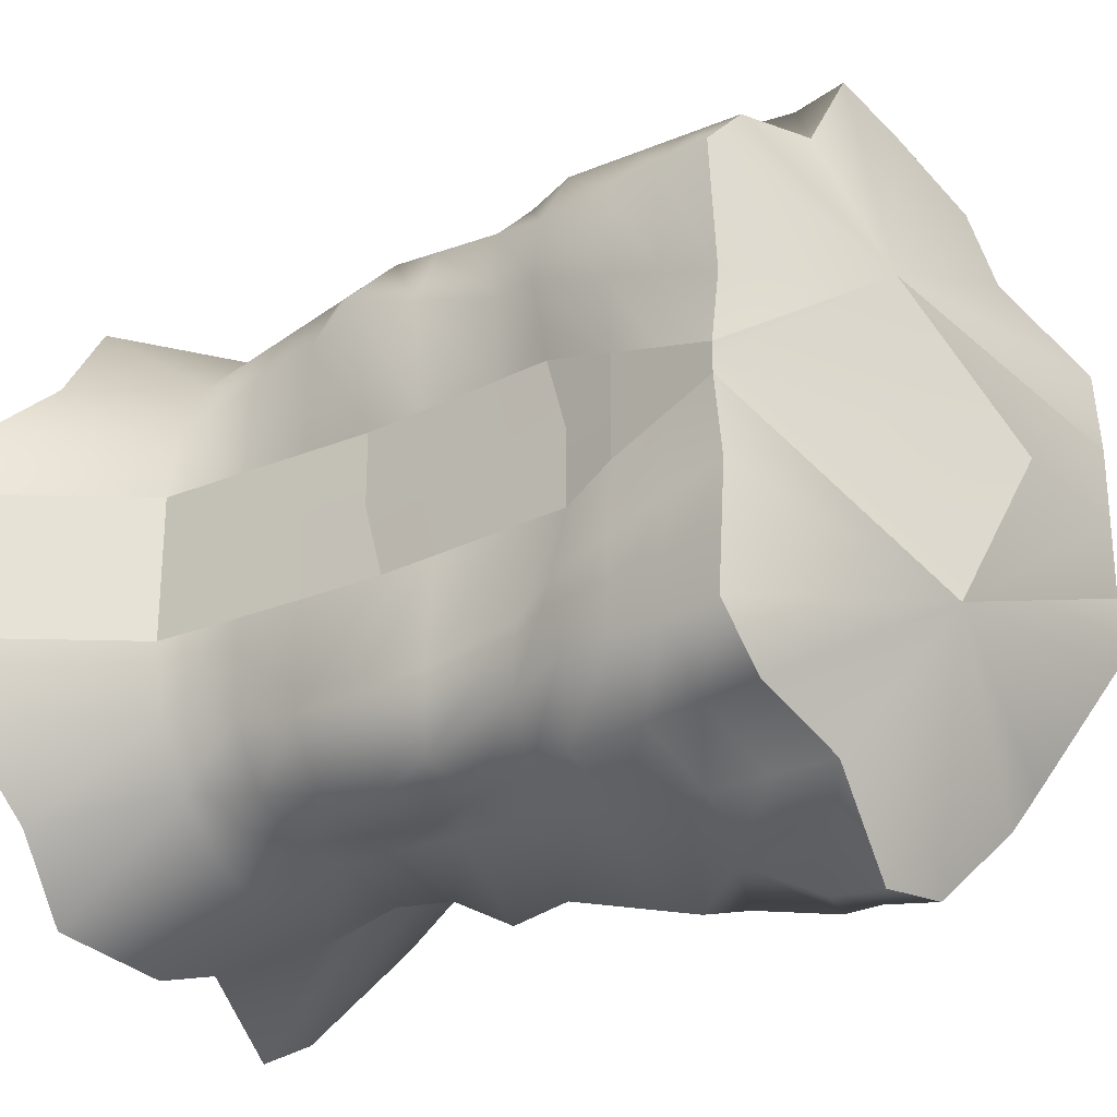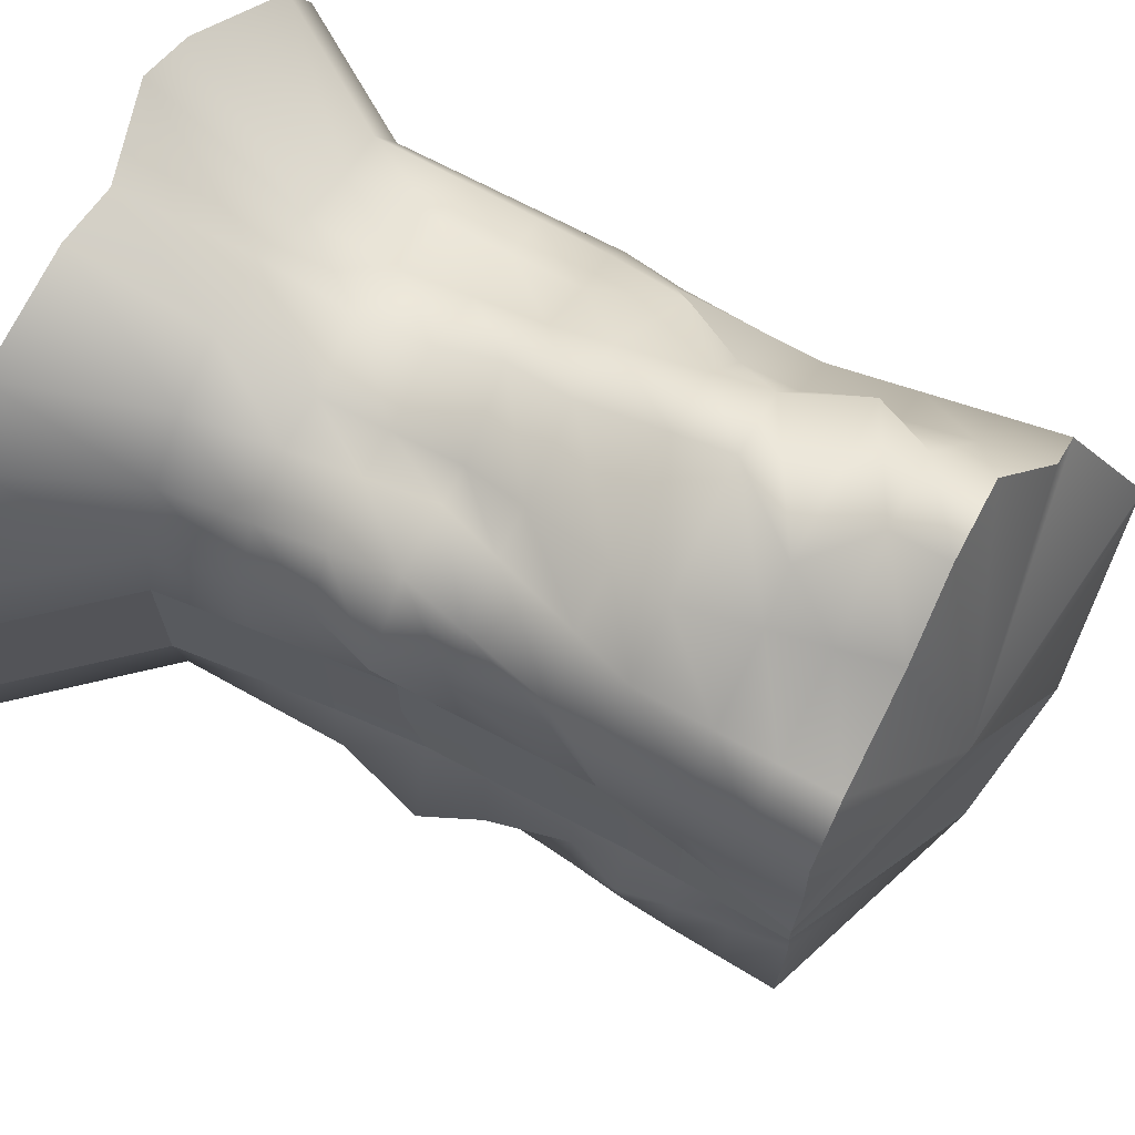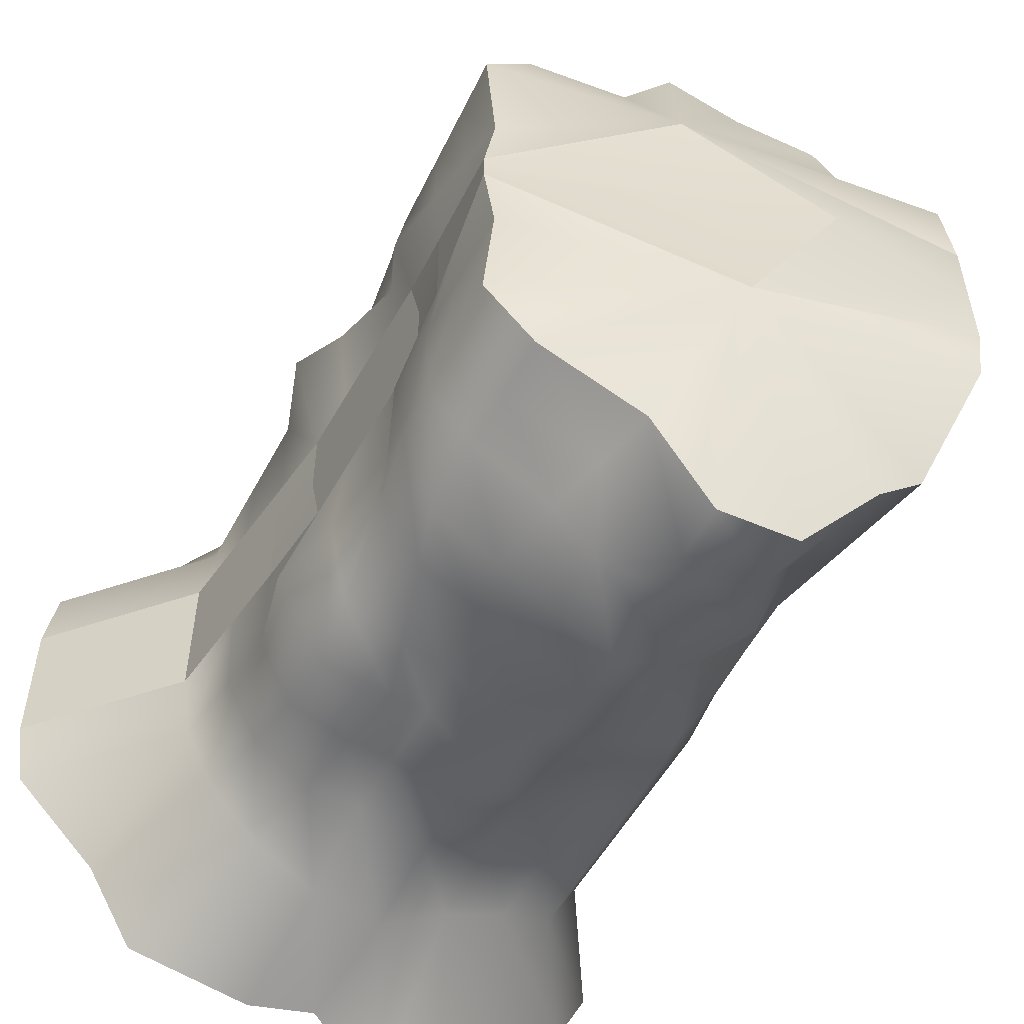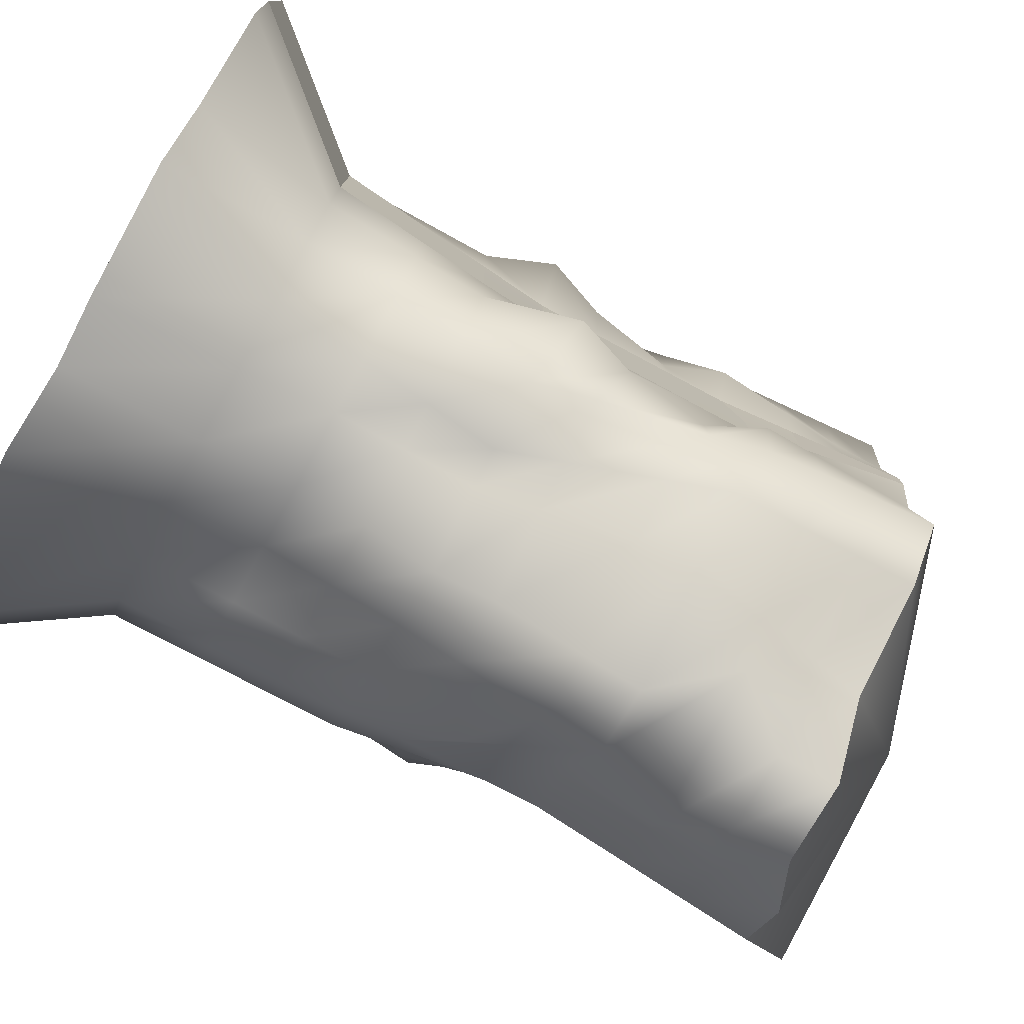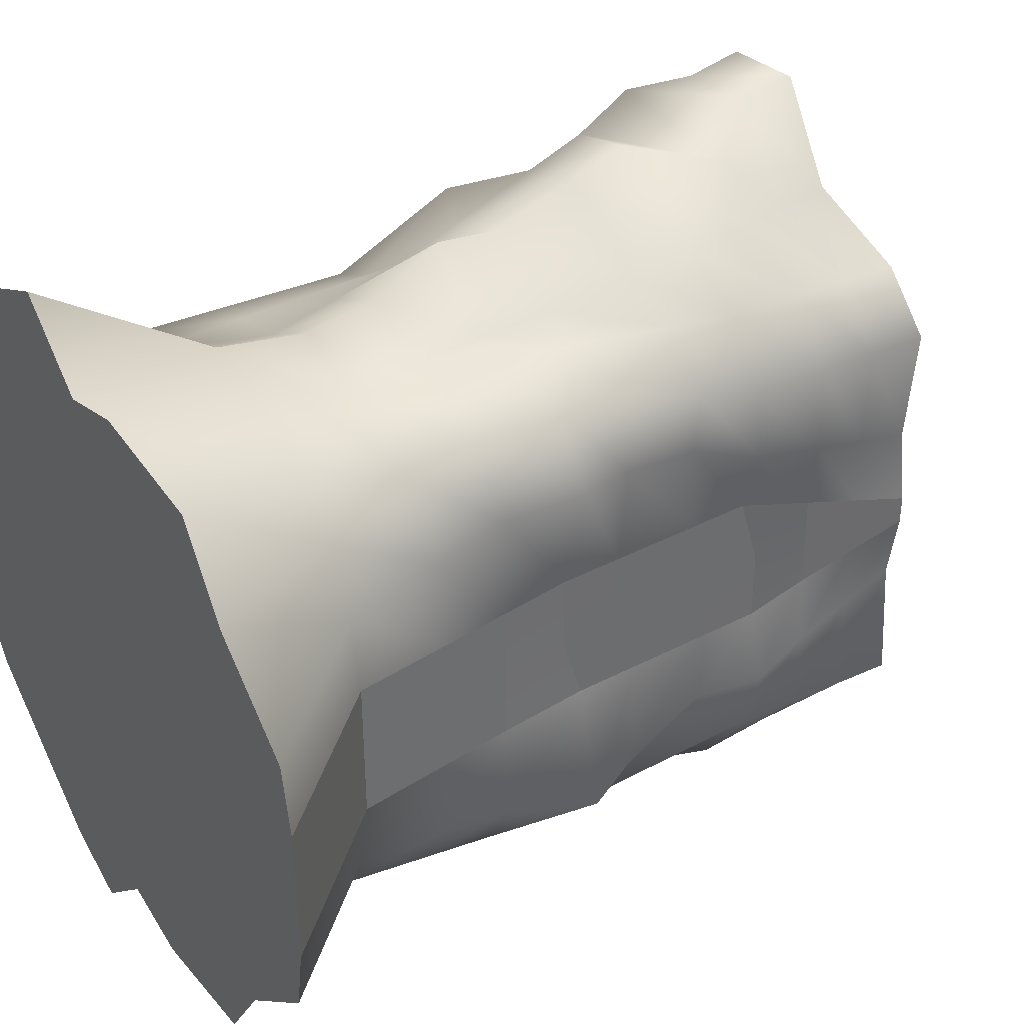
<metadata>
{"format":"obj","ext":"obj","renderer":"f3d","projection":"perspective","resolution":1024,"background":"white","views":[{"elev":-25.9,"azim":128.6,"up":"+Z"},{"elev":69.1,"azim":117.6,"up":"+Z"},{"elev":-54.3,"azim":150.8,"up":"+Z"},{"elev":-78.6,"azim":61.6,"up":"+Z"},{"elev":38.9,"azim":56.5,"up":"+Z"}]}
</metadata>
<code>
g default
v -1.986 0 -1.027
v -2.179 0 -1.527
v -1.949 0 -1.978
v -0.9516 0 -2.909
v -0.5003 0 -3.139
v -0 0 -2.645
v 0.5003 0 -2.801
v 1.403 0 -2.699
v 1.761 0 -2.106
v 2.384 0 -1.527
v 2.463 0 -1.027
v -1.619 6.054 -1.027
v -1.54 6.054 -1.527
v -1.31 5.569 -2.285
v -0.9516 5.569 -2.643
v -0.5003 5.334 -3.134
v 0.08601 5.334 -3.213
v 0.5003 5.334 -2.566
v 1.255 5.334 -2.336
v 1.613 5.334 -1.978
v 1.54 5.334 -1.116
v 1.619 5.334 -0.6154
v -0.3668 0 -1.027
v 0.08601 5.936 -1.639
v -1.622 0.9698 -1.027
v -1.543 0.9698 -1.527
v -1.31 0.9698 -1.978
v -0.9516 0.9698 -2.07
v -0.5003 0.9698 -2.3
v -0 0.9698 -2.645
v 0.5003 0.9698 -2.566
v 0.9516 0.9698 -2.336
v 1.31 0.9698 -1.978
v 1.54 0.9698 -1.527
v 1.619 0.9698 -1.027
v -1.399 4.326 -1.027
v -1.32 4.025 -1.527
v -1.31 4.025 -1.761
v -0.9516 4.025 -2.039
v -0.5003 4.025 -2.907
v -0 4.025 -3.066
v 0.7981 4.025 -2.667
v 1.249 4.025 -2.437
v 1.531 4.172 -1.978
v 1.609 4.172 -1.527
v 1.467 4.172 -1.027
v -1.548 2.765 -0.9188
v -1.525 2.589 -1.527
v -1.31 2.589 -1.863
v -0.9516 2.589 -2.054
v -0.5003 2.589 -2.393
v -0 2.589 -2.835
v 0.5003 2.589 -2.391
v 0.7703 2.589 -2.39
v 1.246 2.589 -2.352
v 1.688 2.737 -1.901
v 1.459 2.737 -1.027
v -1.615 1.618 -1.027
v -1.536 1.618 -1.527
v -1.31 1.618 -1.932
v -0.9516 1.618 -2.064
v -0.5003 1.618 -2.2
v -0 1.618 -2.506
v 0.5003 1.618 -2.359
v 0.8791 1.618 -2.358
v 1.284 1.618 -2.128
v 1.523 1.618 -1.676
v 1.555 1.618 -1.027
v -1.61 2.104 -1.027
v -1.53 2.104 -1.527
v -1.31 2.104 -1.898
v -0.9516 2.104 -2.059
v -0.5003 2.104 -2.297
v -0 2.104 -2.573
v 0.5003 2.104 -2.375
v 0.8247 2.104 -2.374
v 1.265 2.104 -2.24
v 1.51 2.104 -1.788
v 1.507 2.104 -1.027
v -1.599 3.145 -1.161
v -1.464 3.02 -1.527
v -1.31 3.02 -1.832
v -0.9649 3.258 -2.506
v -0.5003 3.02 -2.547
v -0 3.02 -2.768
v 0.5896 3.02 -2.474
v 0.914 3.02 -2.404
v 1.331 3.02 -2.24
v 1.531 3.167 -1.788
v 1.461 3.167 -1.027
v -1.457 3.764 -0.9992
v -1.377 3.623 -1.527
v -1.31 3.623 -1.79
v -0.9516 3.623 -2.043
v -0.5003 3.623 -2.763
v -0 3.623 -2.947
v 0.7147 3.623 -2.589
v 1.115 3.623 -2.424
v 1.451 3.77 -2.083
v 1.436 3.77 -1.631
v 1.465 3.77 -1.027
v -1.487 4.836 -1.027
v -1.408 4.836 -1.527
v -1.31 4.642 -1.97
v -0.9516 4.642 -2.281
v -0.696 4.548 -2.99
v 0.4018 4.548 -2.98
v 0.679 4.548 -2.627
v 1.252 4.548 -2.397
v 1.564 4.548 -1.978
v 1.581 4.548 -1.362
v 1.528 4.548 -0.8621
v -1.553 5.445 -1.027
v -1.474 5.445 -1.527
v -1.31 5.105 -2.128
v -0.9516 5.105 -2.462
v -0.5003 4.941 -3.066
v 0.06021 4.941 -3.169
v 0.5896 4.941 -2.596
v 1.254 4.941 -2.366
v 1.589 4.941 -1.978
v 1.561 4.941 -1.239
v 1.573 4.941 -0.7388
v -1.986 0 0
v -2.179 0 0.5003
v -1.949 0 0.9516
v -0.9516 0 1.882
v -0.5003 0 2.112
v -0 0 1.619
v 0.5003 0 1.774
v 1.403 0 1.672
v 1.761 0 1.079
v 2.383 0 0.5003
v 2.463 0 0
v -1.619 6.054 0
v -1.54 6.054 0.5003
v -1.31 5.569 1.258
v -0.9516 5.569 1.616
v -0.5003 5.334 2.107
v 0.08601 5.334 2.187
v 0.5003 5.334 1.54
v 1.255 5.334 1.31
v 1.613 5.334 0.9516
v 1.54 5.334 0.08921
v 1.619 5.334 -0.4111
v -0.3668 0 0
v 0.3828 5.814 0.4288
v -1.622 0.9698 0
v -1.543 0.9698 0.5003
v -1.31 0.9698 0.9516
v -0.9516 0.9698 1.044
v -0.5003 0.9698 1.274
v -0 0.9698 1.619
v 0.5003 0.9698 1.54
v 0.9516 0.9698 1.31
v 1.31 0.9698 0.9516
v 1.54 0.9698 0.5003
v 1.619 0.9698 0
v -1.399 4.495 -0.0639
v -1.32 4.025 0.5003
v -1.31 4.025 0.7344
v -0.9516 4.025 1.013
v -0.5003 4.025 1.881
v -0 4.025 2.04
v 0.7981 4.025 1.64
v 1.249 4.025 1.41
v 1.531 4.025 0.9516
v 1.609 4.025 0.5003
v 1.467 4.025 0
v -1.604 2.702 -0.04599
v -1.525 2.589 0.5003
v -1.31 2.589 0.8365
v -0.9516 2.589 1.027
v -0.5003 2.589 1.367
v -0 2.589 1.809
v 0.5003 2.589 1.364
v 0.7702 2.589 1.363
v 1.246 2.589 1.325
v 1.688 2.589 0.8741
v 1.459 2.589 0
v -1.615 1.618 0
v -1.536 1.618 0.5003
v -1.31 1.618 0.9055
v -0.9516 1.618 1.037
v -0.5003 1.618 1.174
v -0 1.618 1.479
v 0.5003 1.618 1.332
v 0.8791 1.618 1.331
v 1.284 1.618 1.101
v 1.523 1.618 0.6498
v 1.555 1.618 0
v -1.61 2.104 0
v -1.53 2.104 0.5003
v -1.31 2.104 0.871
v -0.9516 2.104 1.032
v -0.5003 2.104 1.27
v -0 2.104 1.546
v 0.5003 2.104 1.348
v 0.8247 2.104 1.347
v 1.265 2.104 1.213
v 1.51 2.104 0.762
v 1.507 2.104 0
v -1.521 3.171 0.05831
v -1.463 3.02 0.5003
v -1.31 3.02 0.8058
v -0.9649 3.258 1.479
v -0.5003 3.02 1.521
v -0 3.02 1.741
v 0.5896 3.02 1.447
v 0.914 3.02 1.377
v 1.331 3.02 1.213
v 1.531 3.02 0.762
v 1.461 3.02 0
v -1.479 3.767 -0.05831
v -1.377 3.623 0.5003
v -1.31 3.623 0.763
v -0.9516 3.623 1.017
v -0.5003 3.623 1.737
v -0 3.623 1.92
v 0.7147 3.623 1.563
v 1.115 3.623 1.397
v 1.451 3.623 1.056
v 1.436 3.623 0.605
v 1.465 3.623 0
v -1.487 4.836 0
v -1.408 4.836 0.5003
v -1.31 4.642 0.9439
v -0.9516 4.642 1.254
v -0.696 4.548 1.964
v 0.4018 4.548 1.953
v 0.679 4.548 1.6
v 1.252 4.548 1.37
v 1.564 4.548 0.9516
v 1.581 4.548 0.3359
v 1.528 4.548 -0.1644
v -1.553 5.445 0
v -1.474 5.445 0.5003
v -1.31 5.105 1.101
v -0.9516 5.105 1.435
v -0.5003 4.941 2.039
v 0.06021 4.941 2.142
v 0.5896 4.941 1.57
v 1.253 4.941 1.34
v 1.589 4.941 0.9516
v 1.56 4.941 0.2125
v 1.573 4.941 -0.2877
v -1.622 0.9698 -0.5133
v -1.615 1.618 -0.5133
v -1.61 2.104 -0.5133
v -1.604 2.737 -0.5133
v -1.399 4.156 -0.4494
v -1.487 4.836 -0.5133
v -1.553 5.445 -0.5133
v -1.619 6.054 -0.5133
v -0.5487 6.114 -0.5133
v 1.619 5.334 -0.5133
v 1.573 4.941 -0.5133
v 1.528 4.548 -0.5133
v 1.467 4.172 -0.5133
v 1.465 3.77 -0.5133
v 1.461 3.02 -0.5133
v 1.459 2.589 -0.5133
v 1.507 2.104 -0.5133
v 1.555 1.618 -0.5133
v 1.619 0.9698 -0.5133
v 2.463 0 -0.5133
v -0.3668 0 -0.5133
v -1.986 0 -0.5133
v -1.471 3.727 -0.8446
v -1.509 4.06 -0.8446
v -1.621 3.785 -0.5133
v -1.509 4.06 -0.5132
v -1.713 3.232 -0.8446
v -1.563 3.179 -0.5133
v -1.677 2.884 -0.8446
v -1.677 2.884 -0.5133
v -1.677 2.918 -0.1359
v -1.631 3.207 -0.1819
v -1.553 3.752 -0.1819
v -1.509 4.06 -0.1819
v 0.1161 5.875 -0.5133
g pCylinder3
f 113 12 13 114
f 114 13 14 115
f 115 14 15 116
f 116 15 16 117
f 117 16 17 118
f 118 17 18 119
f 119 18 19 120
f 120 19 20 121
f 121 20 21 122
f 122 21 22 123
f 2 23 1
f 3 23 2
f 4 23 3
f 5 23 4
f 6 23 5
f 7 23 6
f 8 23 7
f 9 23 8
f 10 23 9
f 11 23 10
f 12 24 13
f 13 24 14
f 14 24 15
f 15 24 16
f 16 24 17
f 17 24 18
f 18 24 19
f 19 24 20
f 20 24 21
f 21 24 22
f 1 25 26 2
f 2 26 27 3
f 3 27 28 4
f 4 28 29 5
f 5 29 30 6
f 6 30 31 7
f 7 31 32 8
f 8 32 33 9
f 9 33 34 10
f 10 34 35 11
f 91 36 37 92
f 92 37 38 93
f 93 38 39 94
f 94 39 40 95
f 95 40 41 96
f 96 41 42 97
f 97 42 43 98
f 98 43 44 99
f 99 44 45 100
f 100 45 46 101
f 69 47 48 70
f 70 48 49 71
f 71 49 50 72
f 72 50 51 73
f 73 51 52 74
f 74 52 53 75
f 75 53 54 76
f 76 54 55 77
f 77 55 56 78
f 78 56 57 79
f 25 58 59 26
f 26 59 60 27
f 27 60 61 28
f 28 61 62 29
f 29 62 63 30
f 30 63 64 31
f 31 64 65 32
f 32 65 66 33
f 33 66 67 34
f 34 67 68 35
f 58 69 70 59
f 59 70 71 60
f 60 71 72 61
f 61 72 73 62
f 62 73 74 63
f 63 74 75 64
f 64 75 76 65
f 65 76 77 66
f 66 77 78 67
f 67 78 79 68
f 47 80 81 48
f 48 81 82 49
f 49 82 83 50
f 50 83 84 51
f 51 84 85 52
f 52 85 86 53
f 53 86 87 54
f 54 87 88 55
f 55 88 89 56
f 56 89 90 57
f 80 91 92 81
f 81 92 93 82
f 82 93 94 83
f 83 94 95 84
f 84 95 96 85
f 85 96 97 86
f 86 97 98 87
f 87 98 99 88
f 88 99 100 89
f 89 100 101 90
f 36 102 103 37
f 37 103 104 38
f 38 104 105 39
f 39 105 106 40
f 40 106 107 41
f 41 107 108 42
f 42 108 109 43
f 43 109 110 44
f 44 110 111 45
f 45 111 112 46
f 102 113 114 103
f 103 114 115 104
f 104 115 116 105
f 105 116 117 106
f 106 117 118 107
f 107 118 119 108
f 108 119 120 109
f 109 120 121 110
f 110 121 122 111
f 111 122 123 112
f 236 237 136 135
f 237 238 137 136
f 238 239 138 137
f 239 240 139 138
f 240 241 140 139
f 241 242 141 140
f 242 243 142 141
f 243 244 143 142
f 244 245 144 143
f 245 246 145 144
f 125 124 146
f 126 125 146
f 127 126 146
f 128 127 146
f 129 128 146
f 130 129 146
f 131 130 146
f 132 131 146
f 133 132 146
f 134 133 146
f 135 136 147
f 136 137 147
f 137 138 147
f 138 139 147
f 139 140 147
f 140 141 147
f 141 142 147
f 142 143 147
f 143 144 147
f 144 145 147
f 124 125 149 148
f 125 126 150 149
f 126 127 151 150
f 127 128 152 151
f 128 129 153 152
f 129 130 154 153
f 130 131 155 154
f 131 132 156 155
f 132 133 157 156
f 133 134 158 157
f 214 215 160 159
f 215 216 161 160
f 216 217 162 161
f 217 218 163 162
f 218 219 164 163
f 219 220 165 164
f 220 221 166 165
f 221 222 167 166
f 222 223 168 167
f 223 224 169 168
f 192 193 171 170
f 193 194 172 171
f 194 195 173 172
f 195 196 174 173
f 196 197 175 174
f 197 198 176 175
f 198 199 177 176
f 199 200 178 177
f 200 201 179 178
f 201 202 180 179
f 148 149 182 181
f 149 150 183 182
f 150 151 184 183
f 151 152 185 184
f 152 153 186 185
f 153 154 187 186
f 154 155 188 187
f 155 156 189 188
f 156 157 190 189
f 157 158 191 190
f 181 182 193 192
f 182 183 194 193
f 183 184 195 194
f 184 185 196 195
f 185 186 197 196
f 186 187 198 197
f 187 188 199 198
f 188 189 200 199
f 189 190 201 200
f 190 191 202 201
f 170 171 204 203
f 171 172 205 204
f 172 173 206 205
f 173 174 207 206
f 174 175 208 207
f 175 176 209 208
f 176 177 210 209
f 177 178 211 210
f 178 179 212 211
f 179 180 213 212
f 203 204 215 214
f 204 205 216 215
f 205 206 217 216
f 206 207 218 217
f 207 208 219 218
f 208 209 220 219
f 209 210 221 220
f 210 211 222 221
f 211 212 223 222
f 212 213 224 223
f 159 160 226 225
f 160 161 227 226
f 161 162 228 227
f 162 163 229 228
f 163 164 230 229
f 164 165 231 230
f 165 166 232 231
f 166 167 233 232
f 167 168 234 233
f 168 169 235 234
f 225 226 237 236
f 226 227 238 237
f 227 228 239 238
f 228 229 240 239
f 229 230 241 240
f 230 231 242 241
f 231 232 243 242
f 232 233 244 243
f 233 234 245 244
f 234 235 246 245
f 25 1 268 247
f 1 23 267 268
f 23 11 266 267
f 11 35 265 266
f 35 68 264 265
f 68 79 263 264
f 79 57 262 263
f 57 90 261 262
f 90 101 260 261
f 101 46 259 260
f 46 112 258 259
f 112 123 257 258
f 123 22 256 257
f 22 24 281 256
f 24 12 254 255
f 12 113 253 254
f 113 102 252 253
f 102 36 251 252
f 270 269 271 272
f 269 273 274 271
f 273 275 276 274
f 47 69 249 250
f 69 58 248 249
f 58 25 247 248
f 248 247 148 181
f 249 248 181 192
f 250 249 192 170
f 274 276 277 278
f 271 274 278 279
f 272 271 279 280
f 252 251 159 225
f 253 252 225 236
f 254 253 236 135
f 255 254 135 147
f 256 281 147 145
f 257 256 145 246
f 258 257 246 235
f 259 258 235 169
f 260 259 169 224
f 261 260 224 213
f 262 261 213 180
f 263 262 180 202
f 264 263 202 191
f 265 264 191 158
f 266 265 158 134
f 267 266 134 146
f 268 267 146 124
f 247 268 124 148
f 36 91 269 270
f 251 36 270 272
f 91 80 273 269
f 80 47 275 273
f 47 250 276 275
f 250 170 277 276
f 170 203 278 277
f 203 214 279 278
f 214 159 280 279
f 159 251 272 280
f 281 24 255
f 147 281 255

</code>
